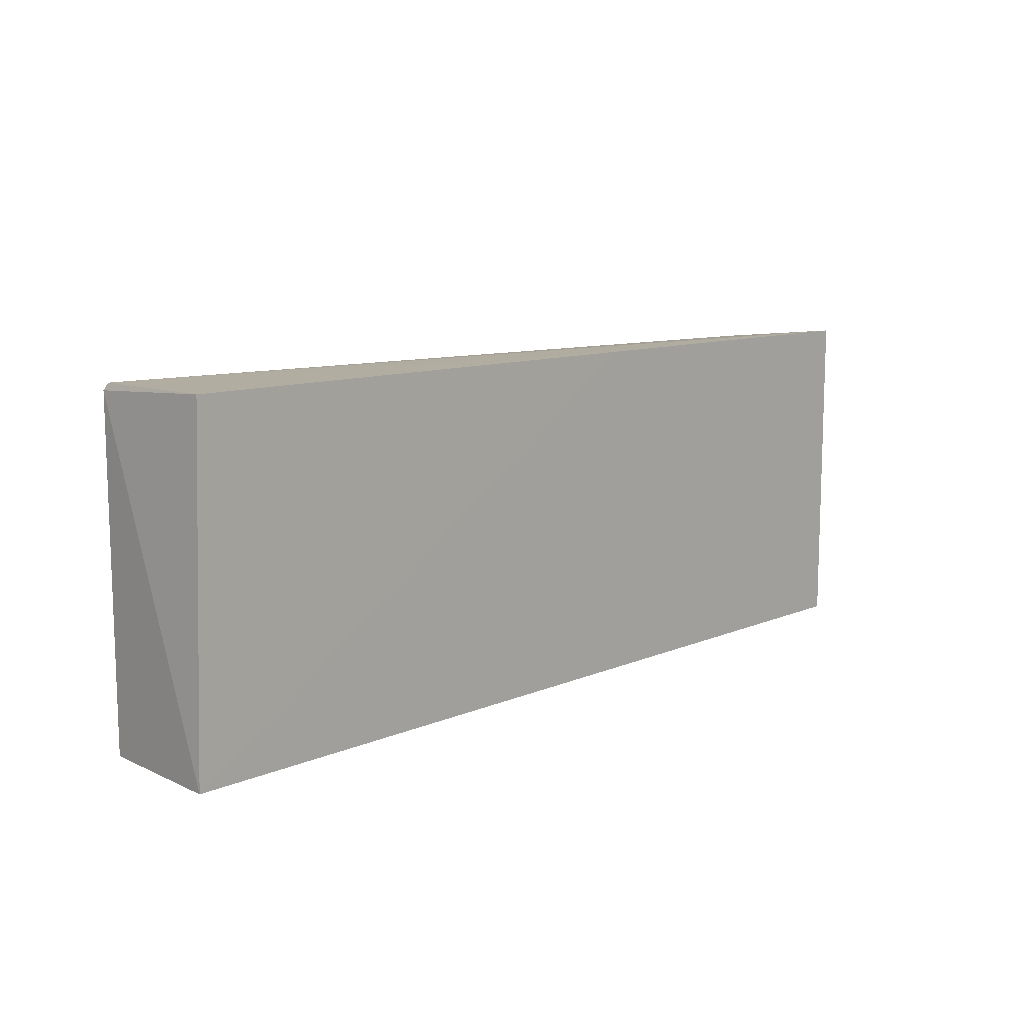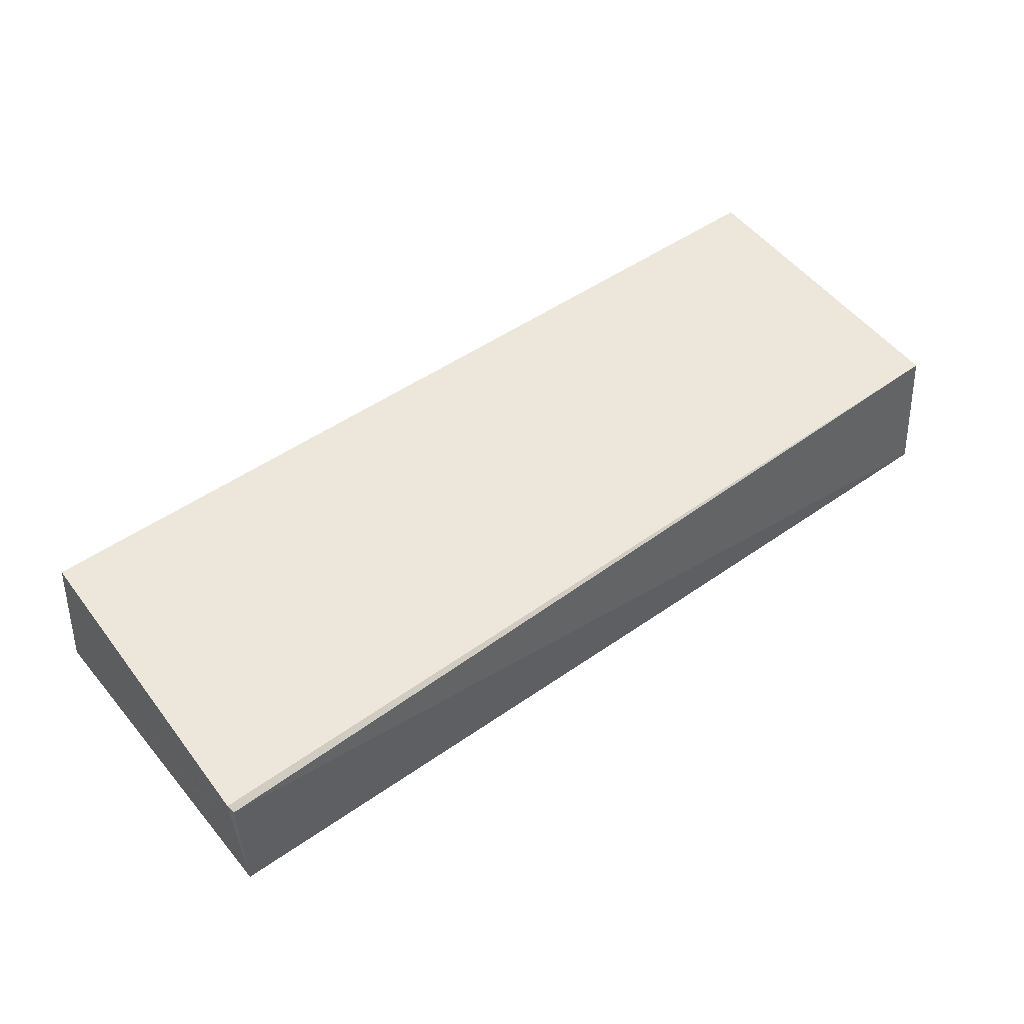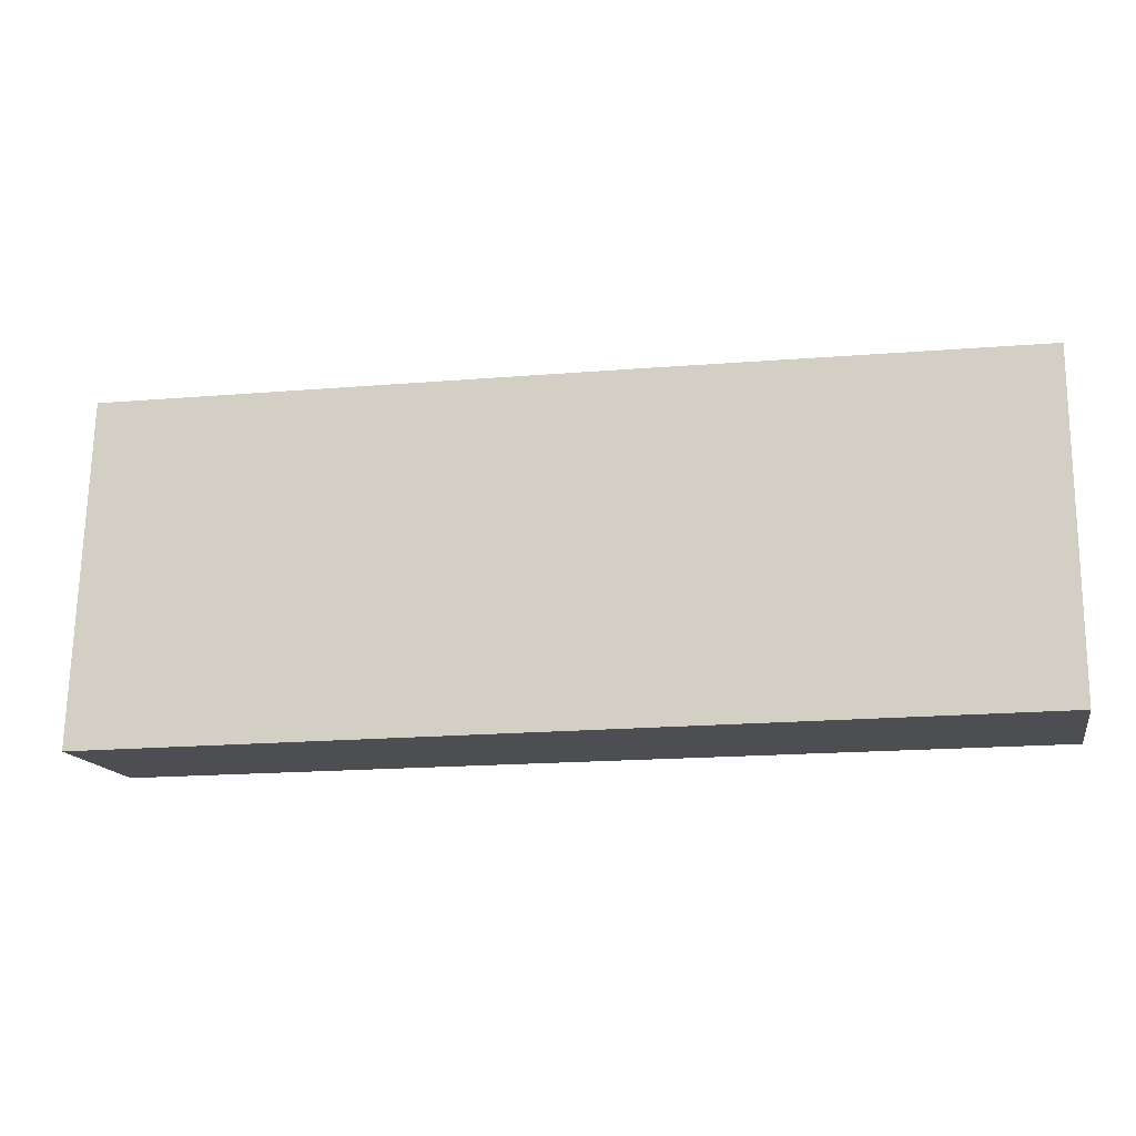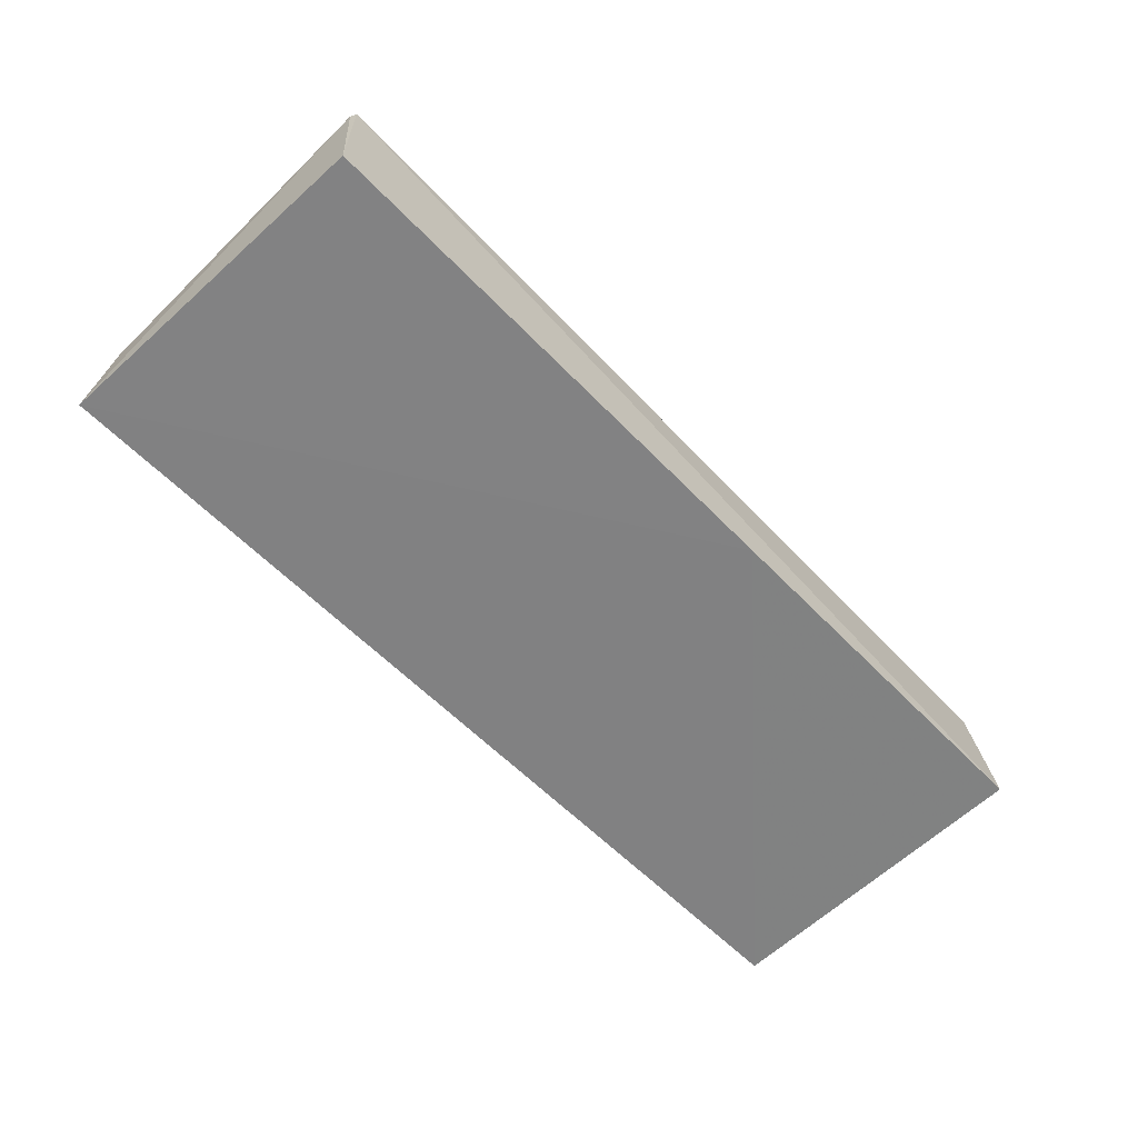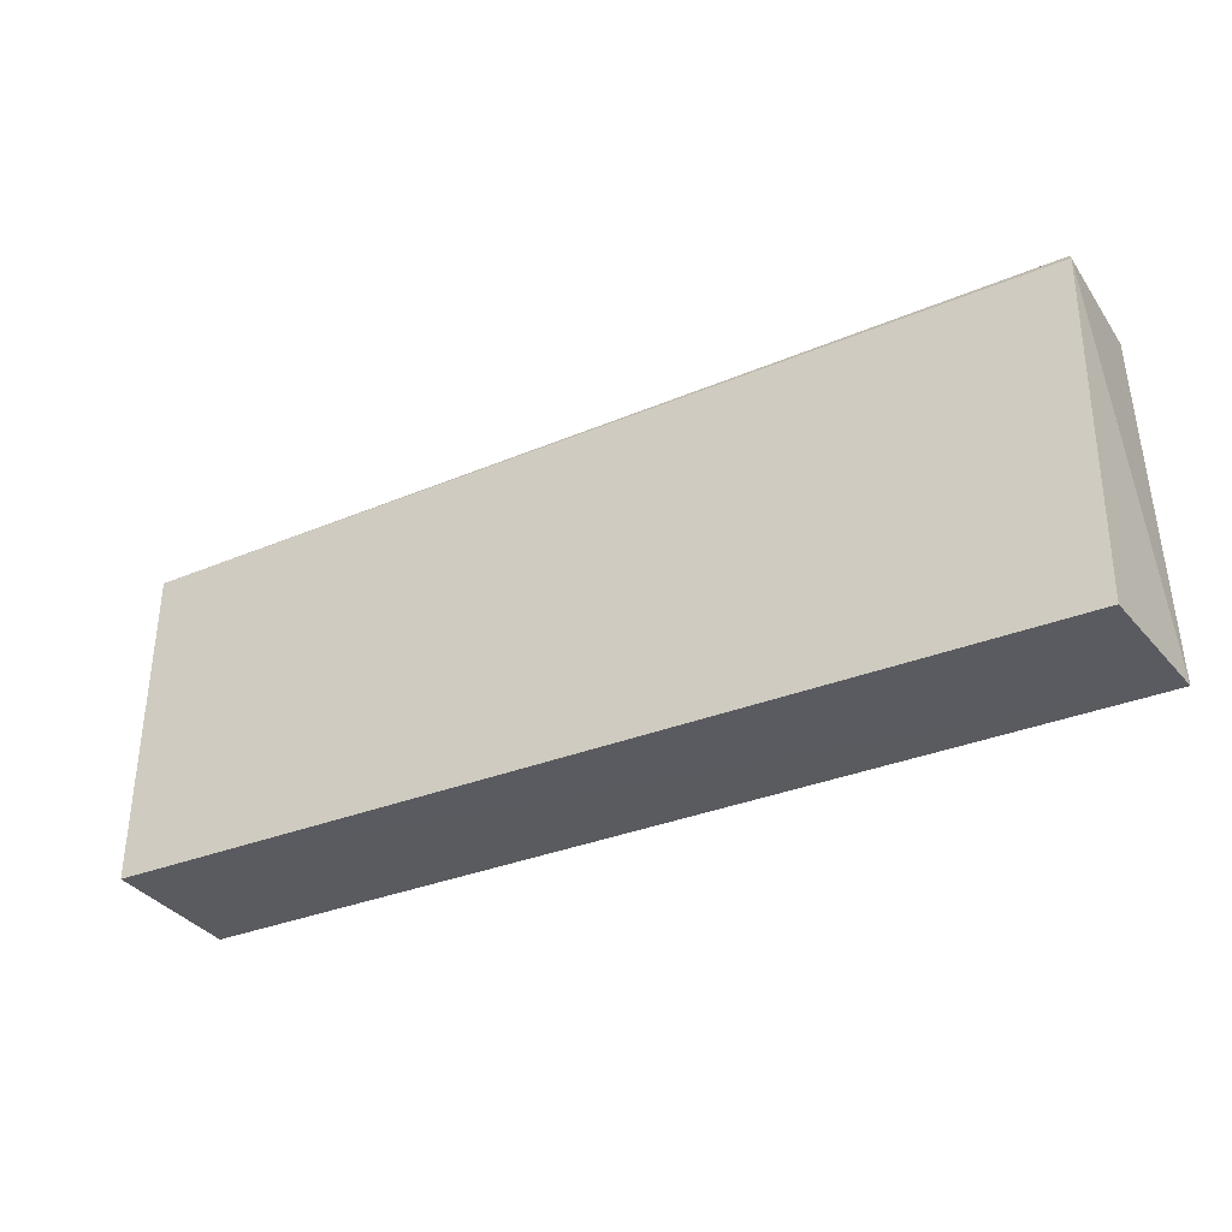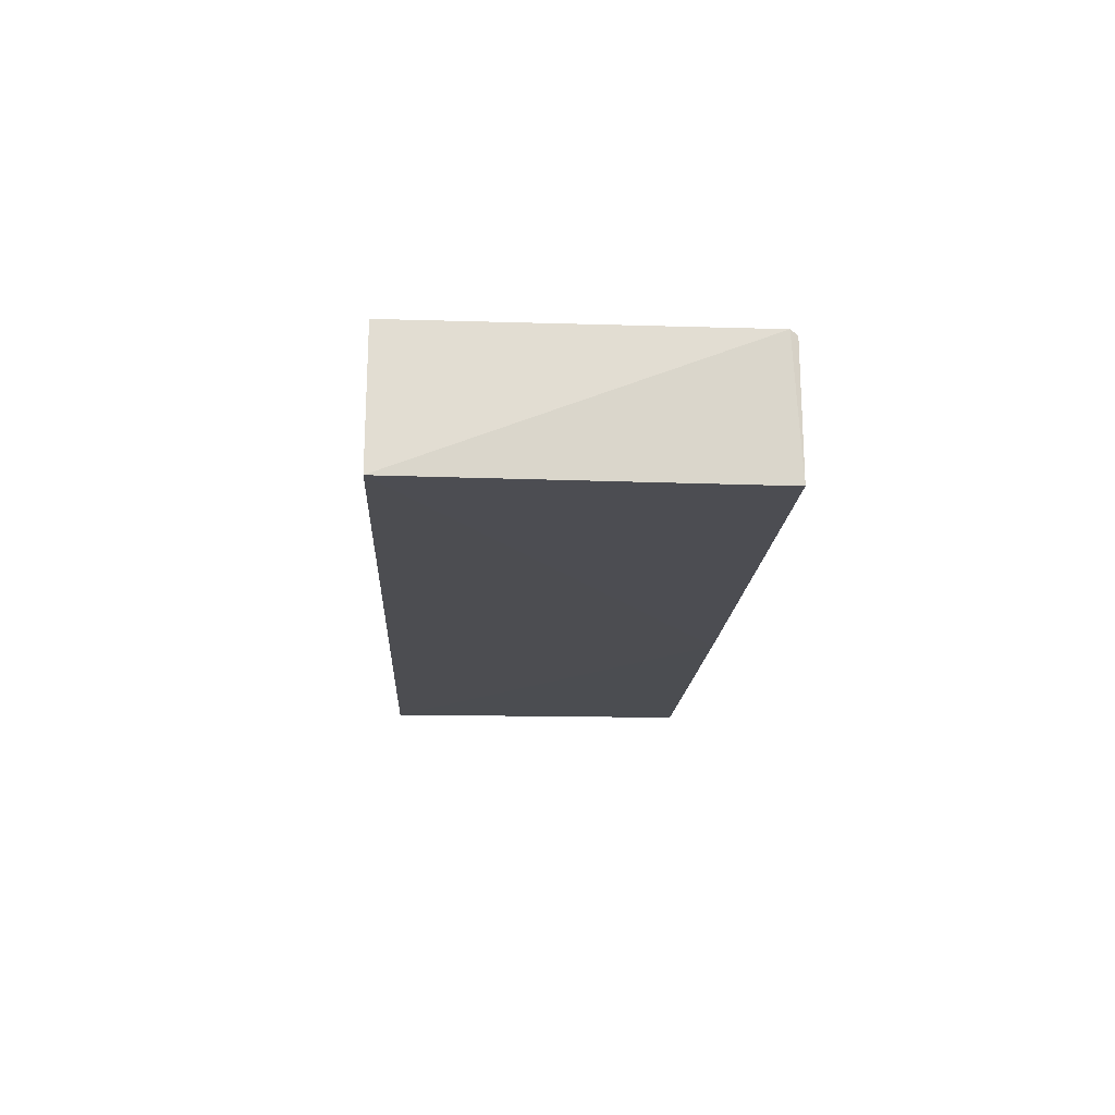
<metadata>
{"format":"obj","ext":"obj","renderer":"f3d","projection":"perspective","resolution":1024,"background":"white","views":[{"elev":11.0,"azim":-46.4,"up":"+Z"},{"elev":51.0,"azim":-36.7,"up":"+Y"},{"elev":-16.8,"azim":10.8,"up":"+Z"},{"elev":-60.7,"azim":-45.7,"up":"+Y"},{"elev":-33.4,"azim":-150.8,"up":"+Z"},{"elev":-16.2,"azim":-92.8,"up":"+Y"}]}
</metadata>
<code>
v 0.04122 0.04285 0.1761
v 0.04128 0.02602 0.178
v 0.04128 0.02605 0.1376
v -0.06899 0.04231 0.1377
v -0.06908 0.04139 0.179
v 0.04125 0.04326 0.1376
v -0.06935 0.04193 0.1782
v -0.0704 0.02604 0.1376
v -0.005076 0.02591 0.1785
v -0.06912 0.02606 0.1791
f 5 2 1
f 6 1 2
f 6 2 3
f 7 5 1
f 7 6 4
f 7 1 6
f 8 6 3
f 8 4 6
f 8 7 4
f 9 8 3
f 9 3 2
f 9 2 5
f 10 5 7
f 10 7 8
f 10 9 5
f 10 8 9

</code>
